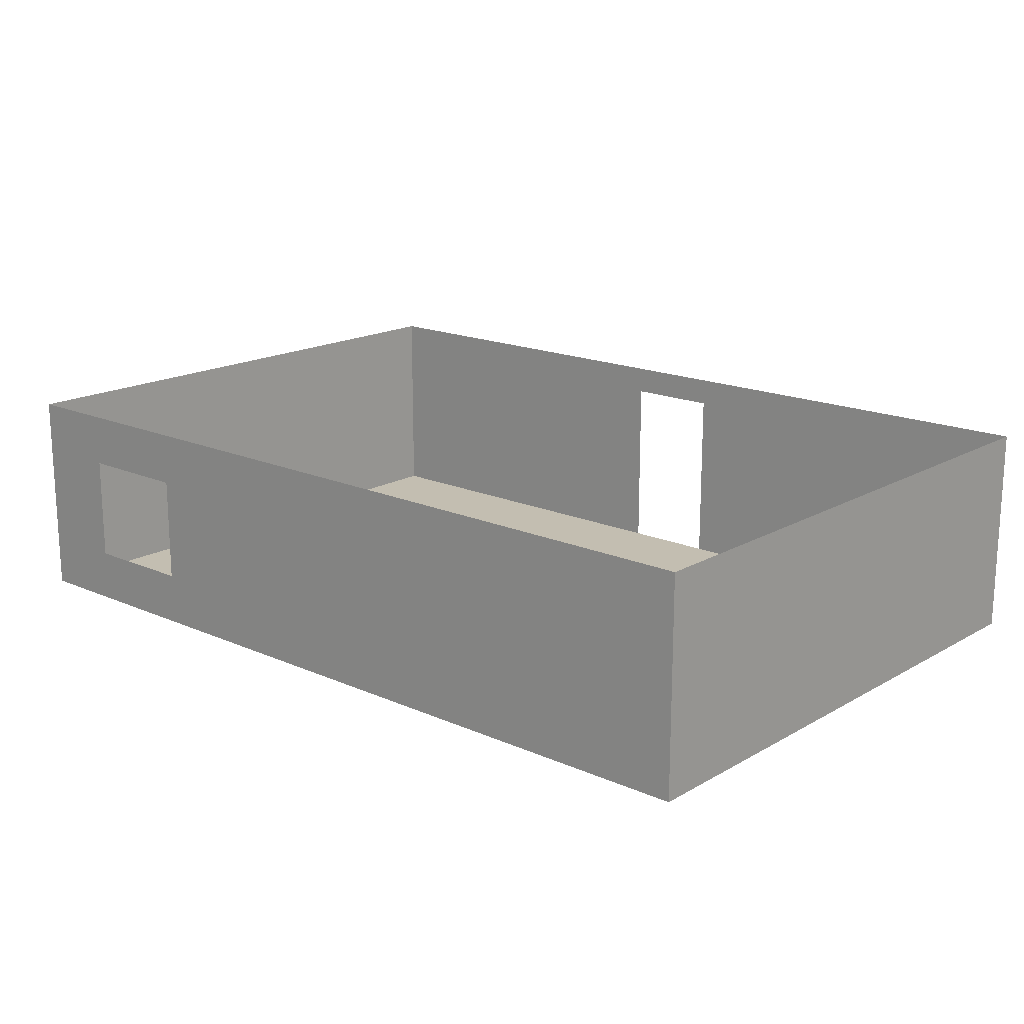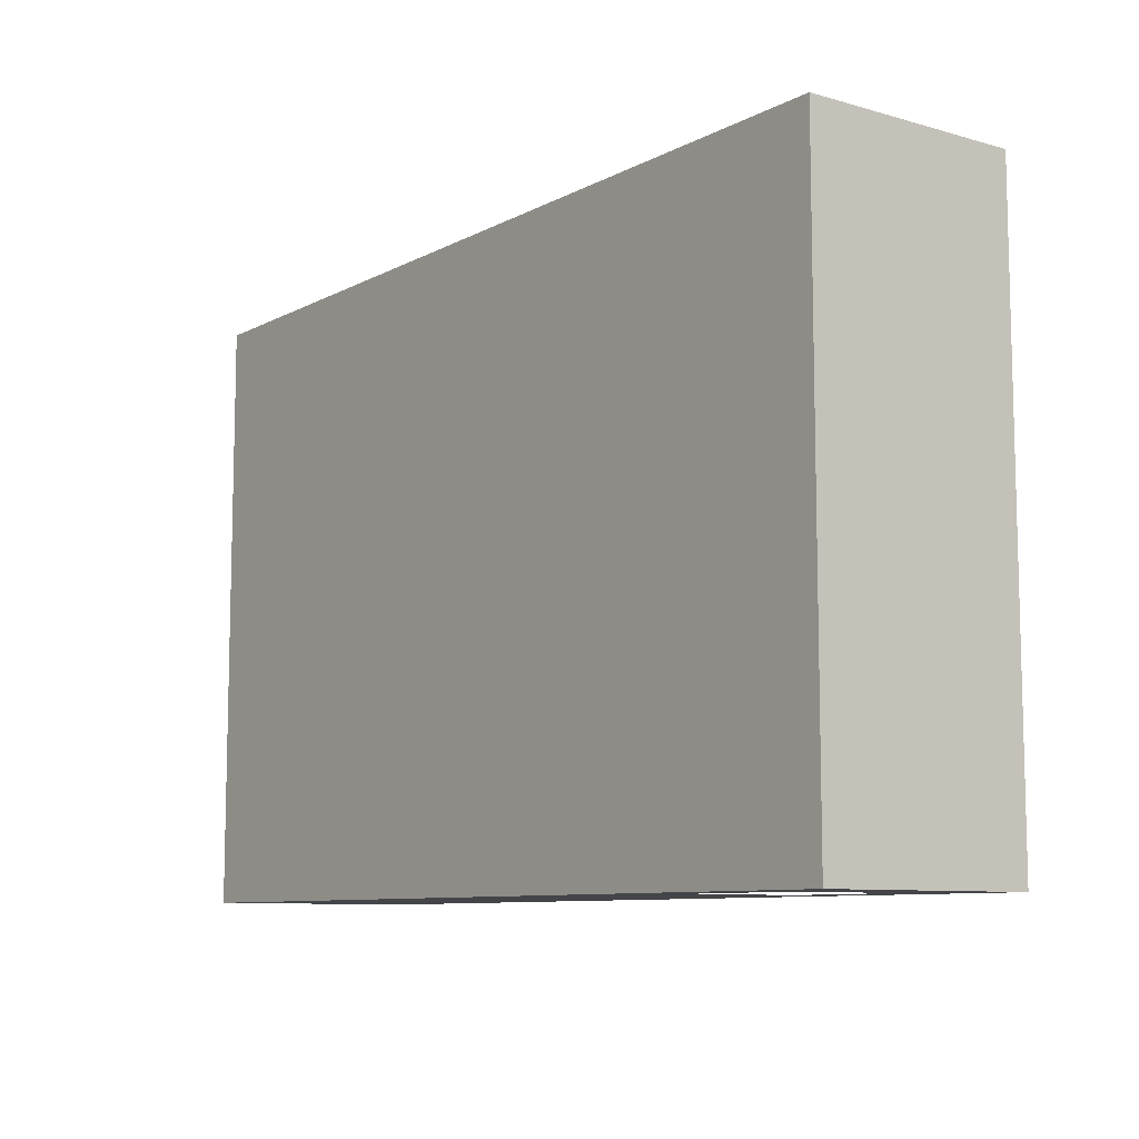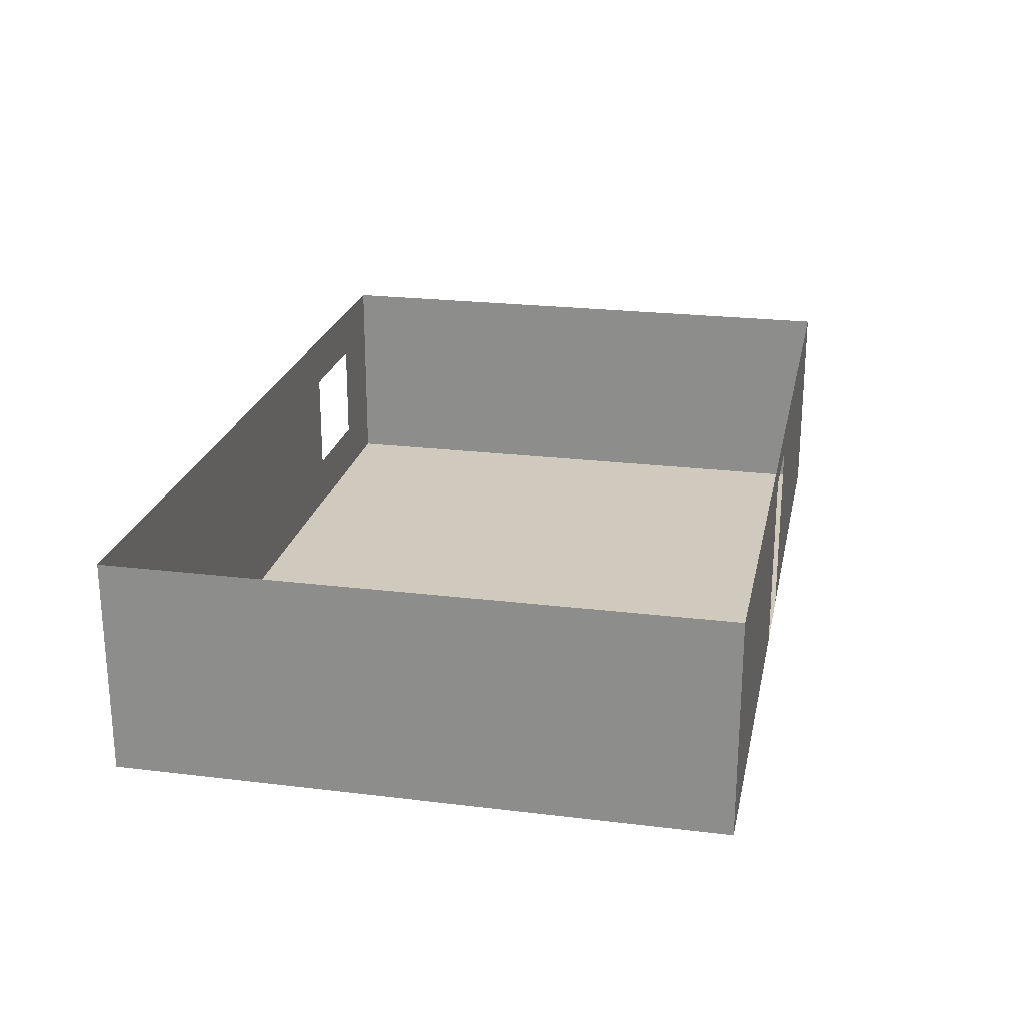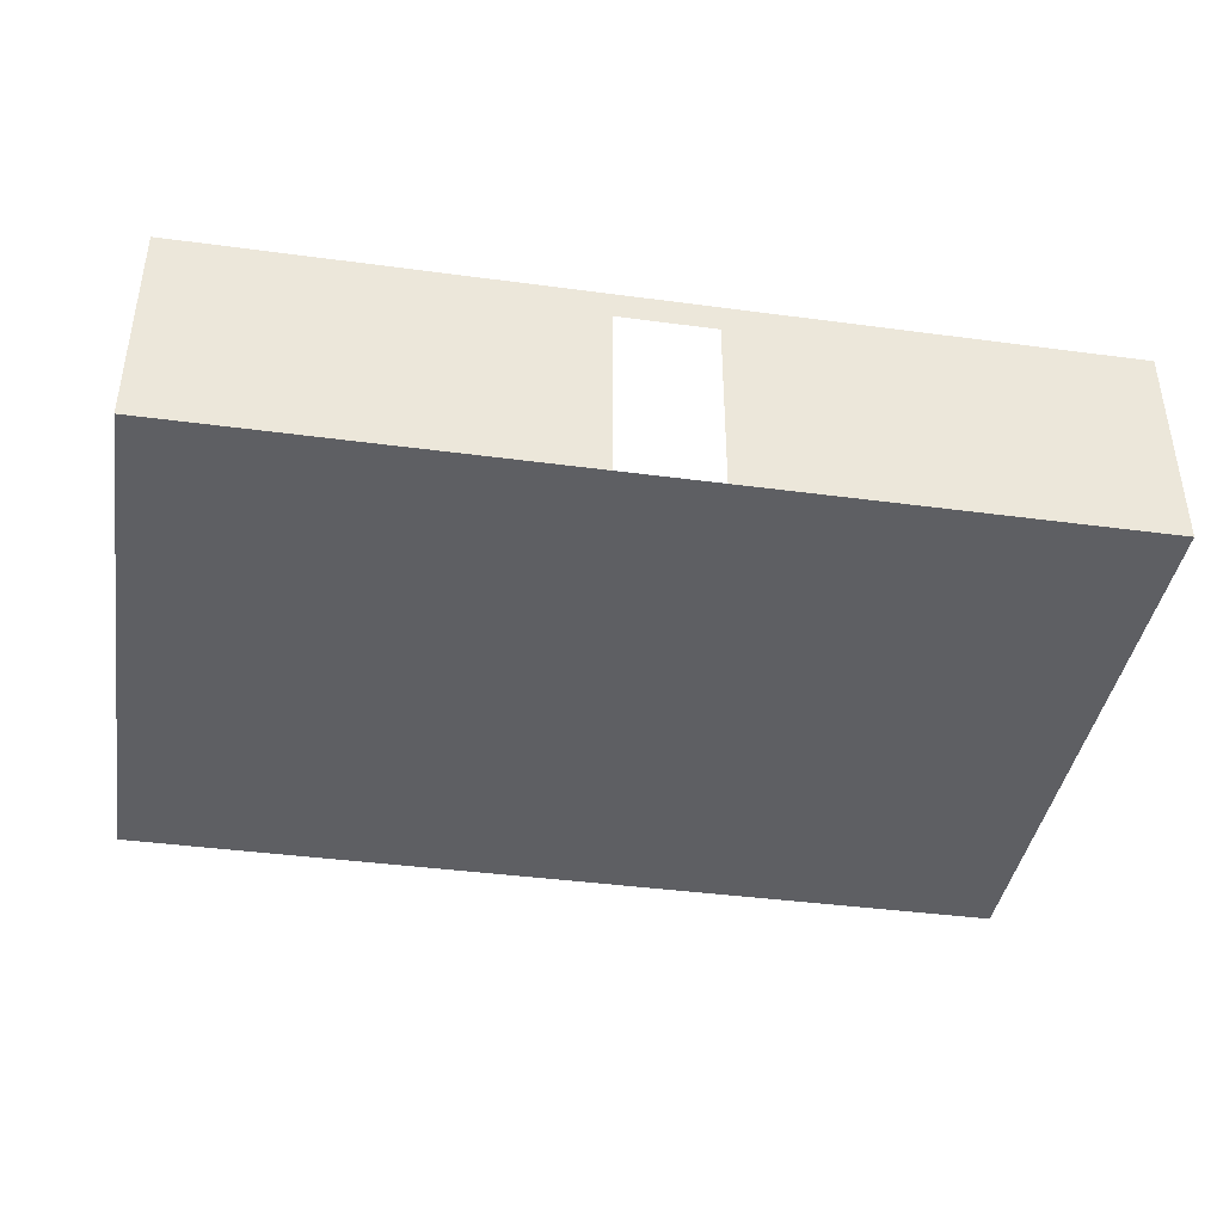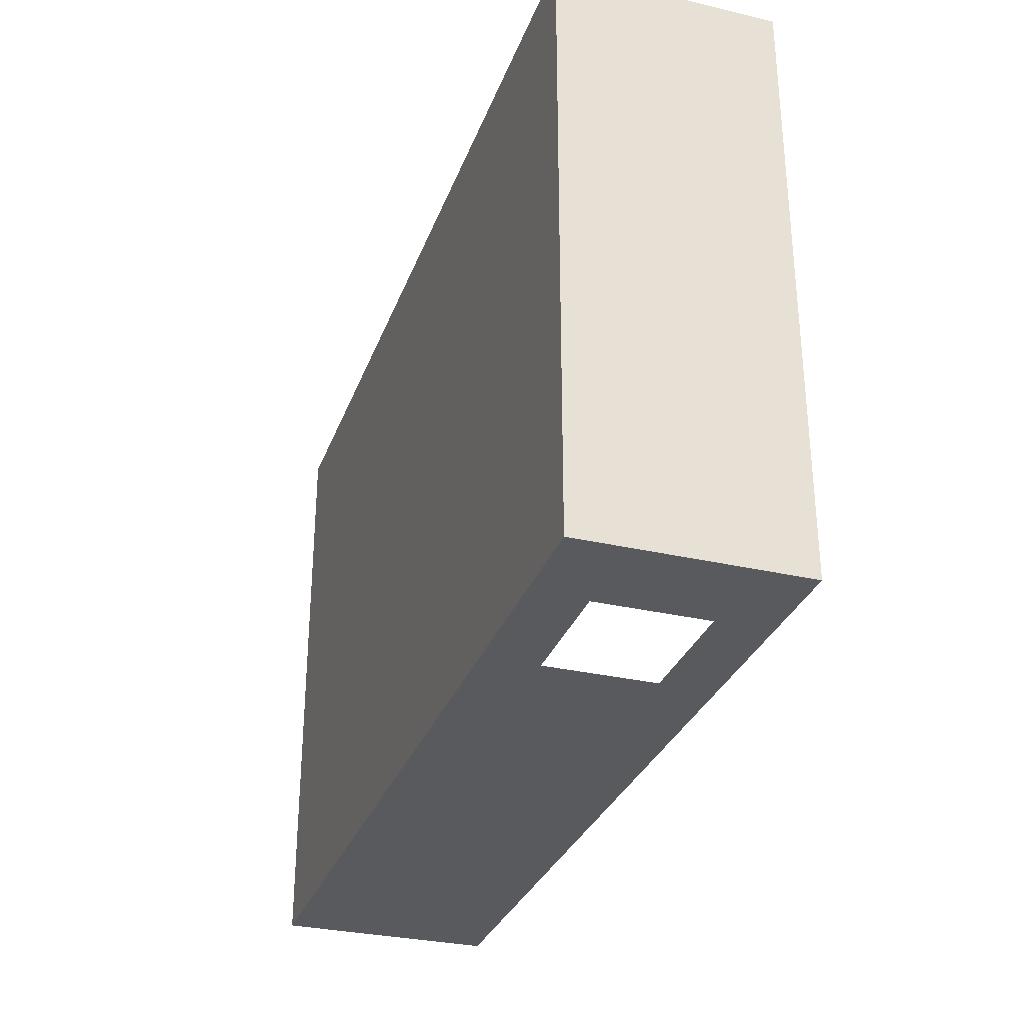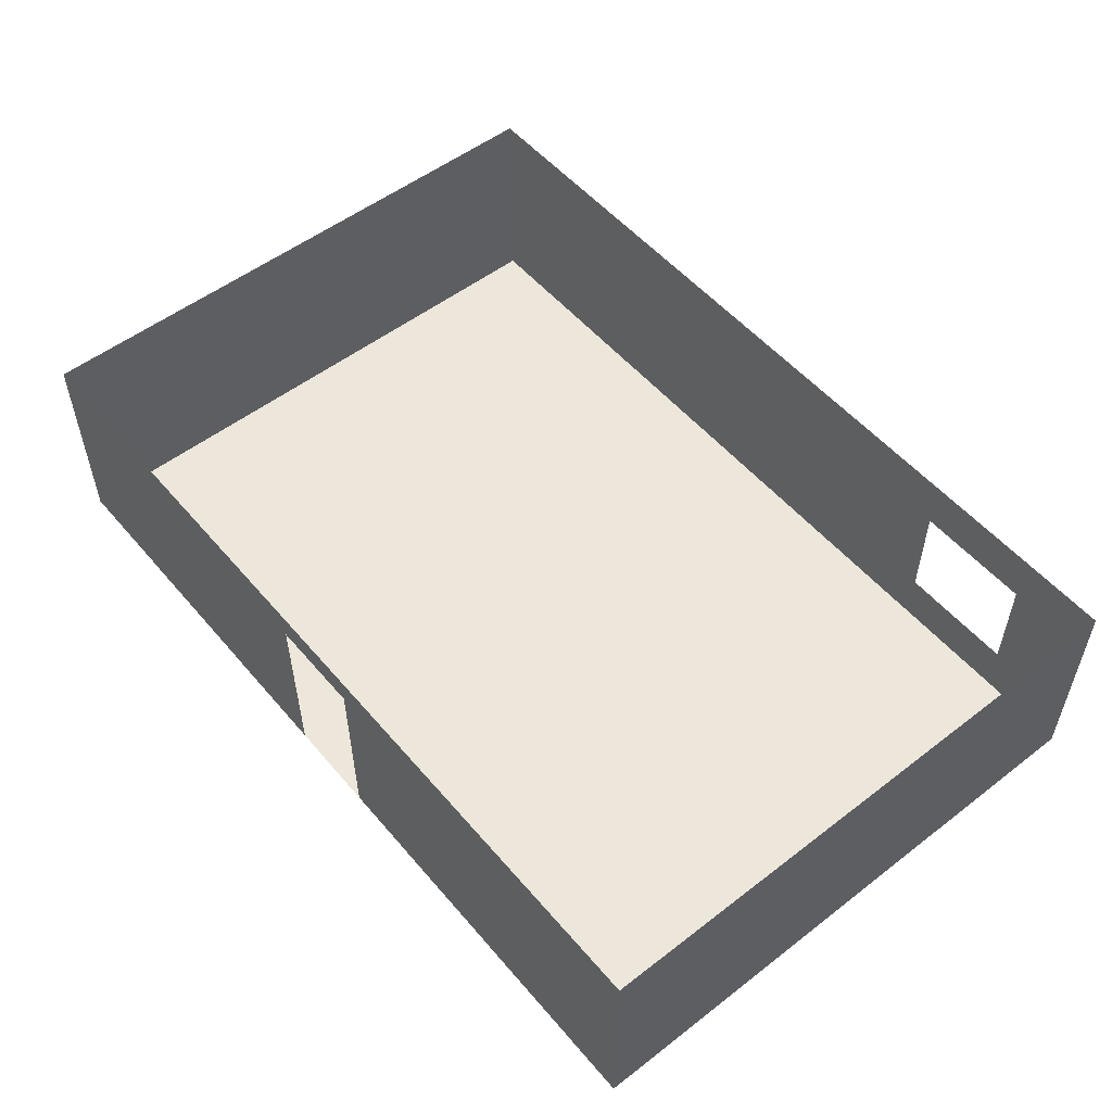
<metadata>
{"format":"obj","ext":"obj","renderer":"f3d","projection":"perspective","resolution":1024,"background":"white","views":[{"elev":17.2,"azim":-138.6,"up":"+Y"},{"elev":-9.0,"azim":53.3,"up":"+Z"},{"elev":23.0,"azim":-78.3,"up":"+Y"},{"elev":-40.5,"azim":-9.3,"up":"+Y"},{"elev":-31.1,"azim":71.6,"up":"+Z"},{"elev":53.5,"azim":50.6,"up":"+Y"}]}
</metadata>
<code>
o Walls_Cube.033
v 375 8e-06 -125
v 375 180 -125
v 375 180 -1.5e-05
v 375 2.3e-05 -1.5e-05
v 375 2.3e-05 250
v 375 2.3e-05 125
v 375 180 125
v -40 156 250
v 40 156 250
v 250 2.3e-05 250
v 250 180 250
v 375 180 250
v 125 2.3e-05 250
v 125 180 250
v 40 2.3e-05 250
v 40 180 250
v -125 2.3e-05 250
v -125 180 250
v -40 2.3e-05 250
v -40 180 250
v -250 2.3e-05 250
v -250 180 250
v -375 2.3e-05 250
v -375 180 250
v -375 2.3e-05 125
v -375 180 125
v -375 2.3e-05 -4e-06
v -375 180 1.1e-05
v -375 2.3e-05 -125
v -375 180 -125
v 250 2.3e-05 -250
v 250 180 -250
v 375 2.3e-05 -250
v 375 180 -250
v 125 2.3e-05 -250
v 125 180 -250
v 2.9e-05 2.3e-05 -250
v 2.9e-05 180 -250
v -125 2.3e-05 -250
v -125 180 -250
v -250 180 -250
v -375 2.3e-05 -250
v -375 180 -250
v -250 2.3e-05 -250
v 250 45 -250
v 250 135 -250
v 300 135 -250
v 300 44.95 -250
v 200 135 -250
v 200 45.05 -250
f 1 34 33
f 4 2 1
f 6 3 4
f 5 7 6
f 8 16 9
f 10 12 5
f 13 11 10
f 15 14 13
f 17 20 19
f 21 18 17
f 23 22 21
f 26 23 25
f 28 25 27
f 30 27 29
f 43 29 42
f 33 47 48
f 49 36 50
f 36 37 35
f 38 39 37
f 40 44 39
f 41 42 44
f 1 2 34
f 4 3 2
f 6 7 3
f 5 12 7
f 8 20 16
f 10 11 12
f 13 14 11
f 15 16 14
f 17 18 20
f 21 22 18
f 23 24 22
f 26 24 23
f 28 26 25
f 30 28 27
f 43 30 29
f 34 32 47
f 32 46 47
f 45 31 48
f 34 47 33
f 48 31 33
f 35 31 50
f 31 45 50
f 46 32 49
f 35 50 36
f 49 32 36
f 36 38 37
f 38 40 39
f 40 41 44
f 41 43 42
o Floor_Plane.034
v -125 0 125
v 0 0 125
v -125 0 0
v 0 0 0
v -250 0 125
v -125 0 125
v -250 0 0
v -125 0 0
v -375 0 125
v -250 0 125
v -375 0 0
v -250 0 0
v -375 0 250
v -250 0 250
v -375 0 125
v -250 0 125
v -250 0 250
v -125 0 250
v -250 0 125
v -125 0 125
v -125 0 250
v 0 0 250
v -125 0 125
v 0 0 125
v 250 0 0
v 375 0 0
v 250 0 -125
v 375 0 -125
v 125 0 7e-06
v 250 0 7e-06
v 125 0 -125
v 250 0 -125
v -3e-05 0 7e-06
v 125 0 7e-06
v -3e-05 0 -125
v 125 0 -125
v -3e-05 0 -125
v 125 0 -125
v -3e-05 0 -250
v 125 0 -250
v 125 0 -125
v 250 0 -125
v 125 0 -250
v 250 0 -250
v 250 0 -125
v 375 0 -125
v 250 0 -250
v 375 0 -250
v 250 0 125
v 375 0 125
v 250 0 0
v 375 0 0
v 125 0 125
v 250 0 125
v 125 0 -7e-06
v 250 0 -7e-06
v -3e-05 0 125
v 125 0 125
v -3e-05 0 -7e-06
v 125 0 -7e-06
v -3e-05 0 250
v 125 0 250
v -3e-05 0 125
v 125 0 125
v 125 0 250
v 250 0 250
v 125 0 125
v 250 0 125
v 250 0 250
v 375 0 250
v 250 0 125
v 375 0 125
v -125 0 0
v 0 0 0
v -125 0 -125
v 0 0 -125
v -250 0 0
v -125 0 0
v -250 0 -125
v -125 0 -125
v -375 0 0
v -250 0 0
v -375 0 -125
v -250 0 -125
v -375 0 -125
v -250 0 -125
v -375 0 -250
v -250 0 -250
v -250 0 -125
v -125 0 -125
v -250 0 -250
v -125 0 -250
v -125 0 -125
v 0 0 -125
v -125 0 -250
v 0 0 -250
f 52 53 51
f 56 57 55
f 60 61 59
f 64 65 63
f 68 69 67
f 72 73 71
f 76 77 75
f 80 81 79
f 84 85 83
f 88 89 87
f 92 93 91
f 96 97 95
f 100 101 99
f 104 105 103
f 108 109 107
f 112 113 111
f 116 117 115
f 120 121 119
f 124 125 123
f 128 129 127
f 132 133 131
f 136 137 135
f 140 141 139
f 144 145 143
f 52 54 53
f 56 58 57
f 60 62 61
f 64 66 65
f 68 70 69
f 72 74 73
f 76 78 77
f 80 82 81
f 84 86 85
f 88 90 89
f 92 94 93
f 96 98 97
f 100 102 101
f 104 106 105
f 108 110 109
f 112 114 113
f 116 118 117
f 120 122 121
f 124 126 125
f 128 130 129
f 132 134 133
f 136 138 137
f 140 142 141
f 144 146 145

</code>
